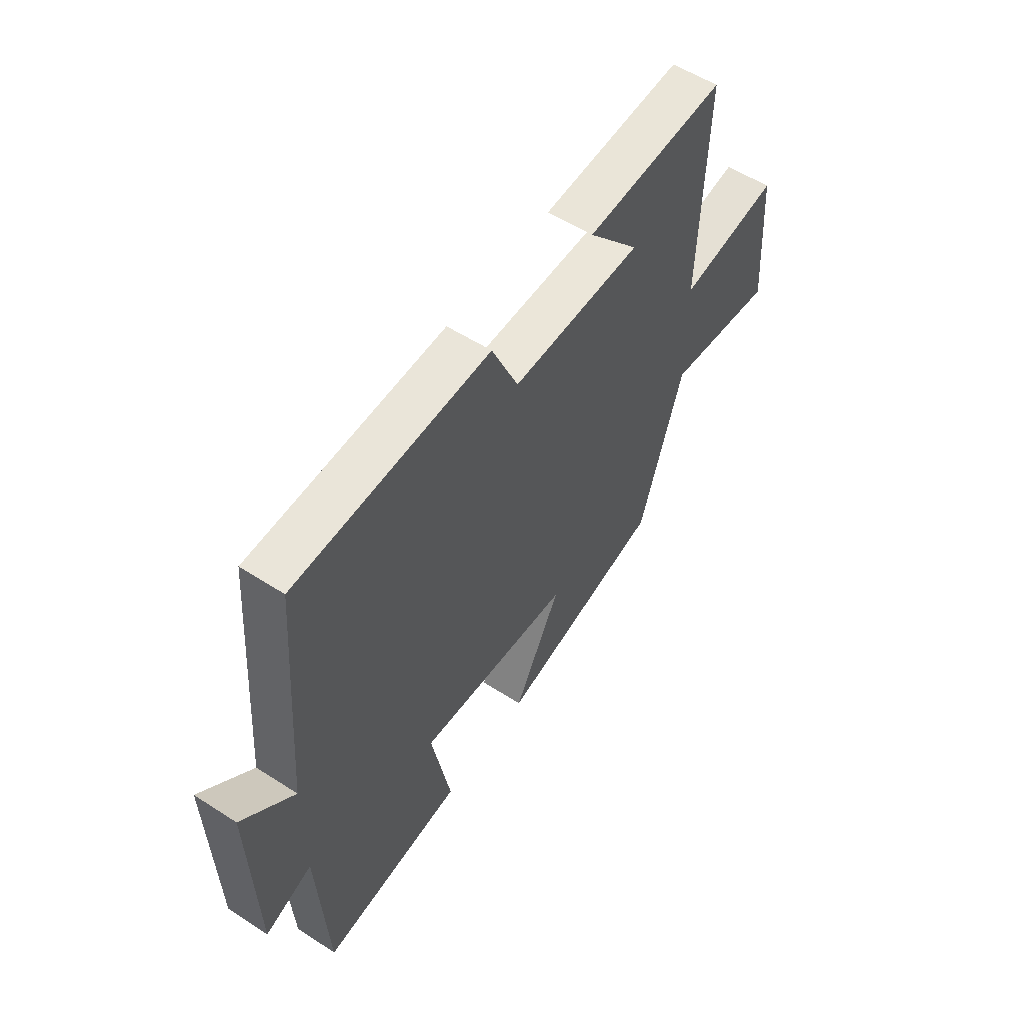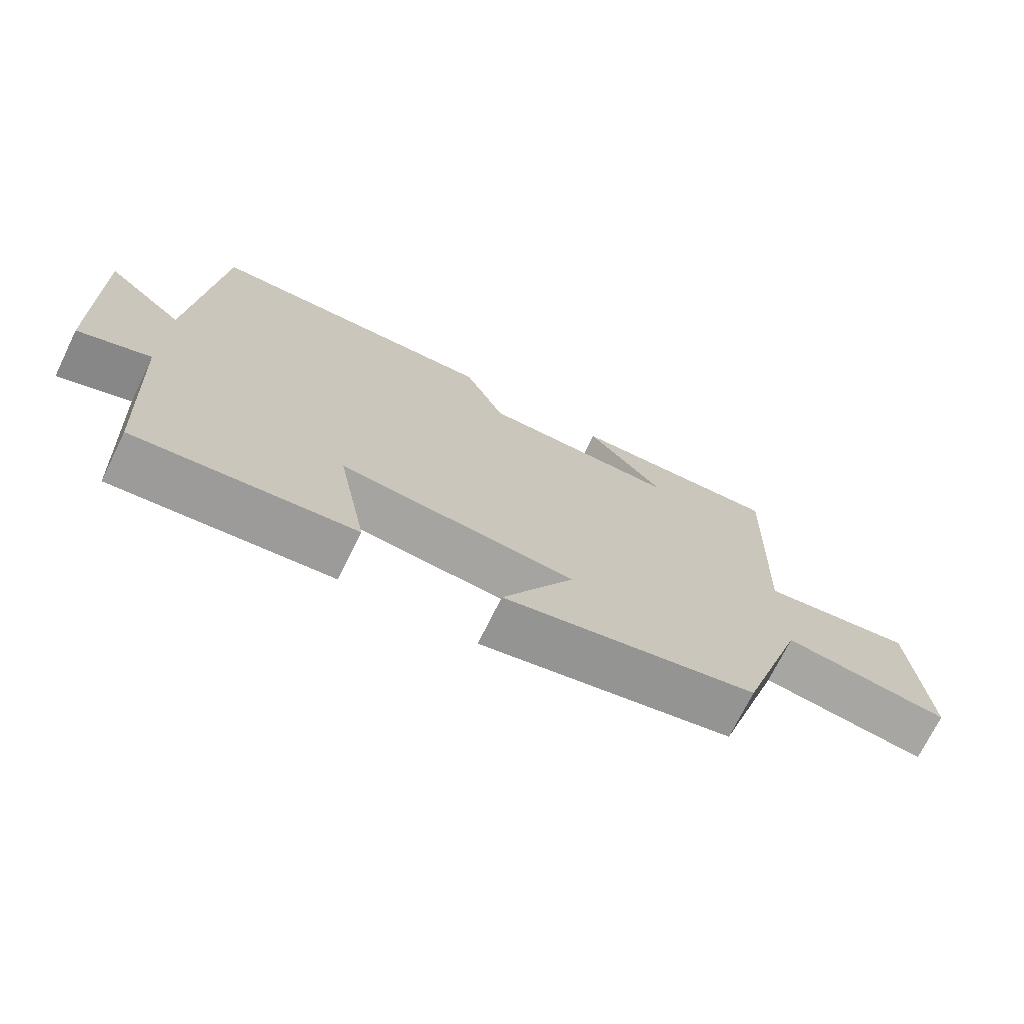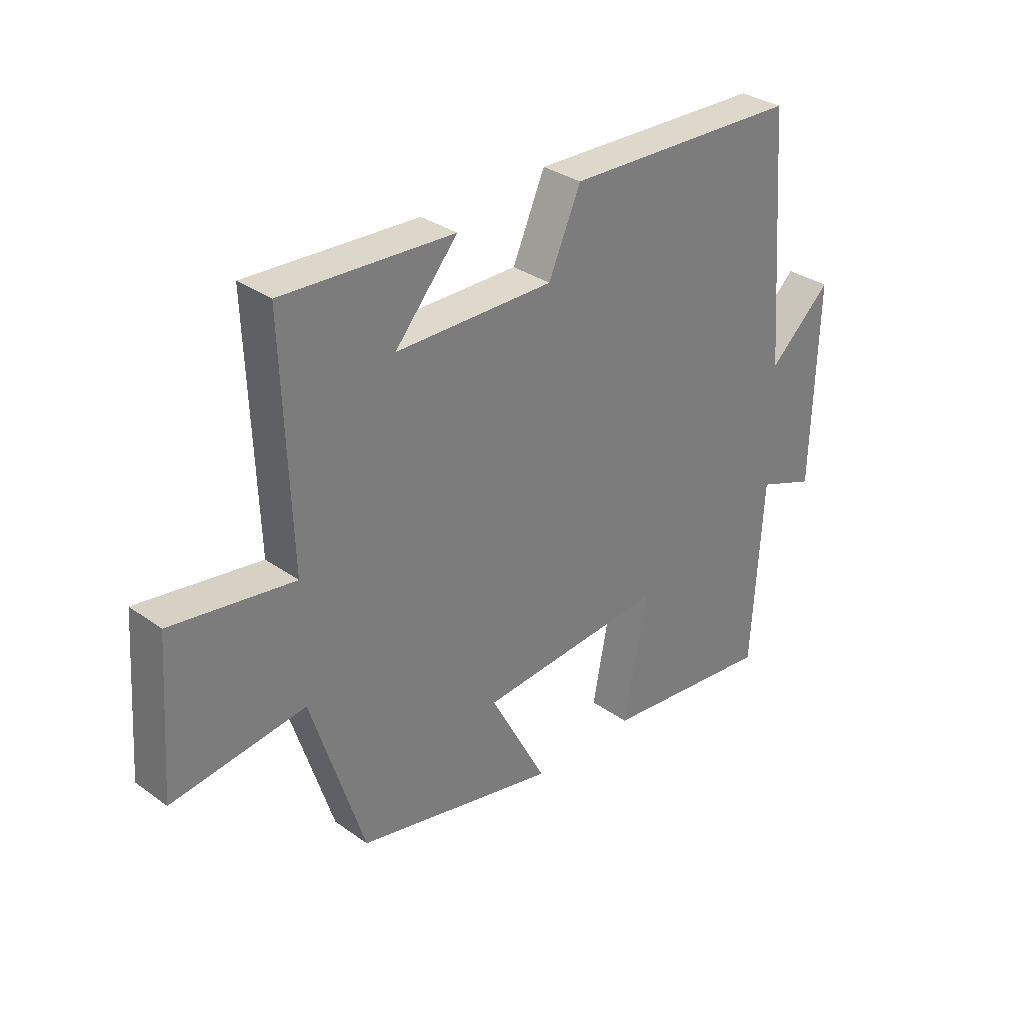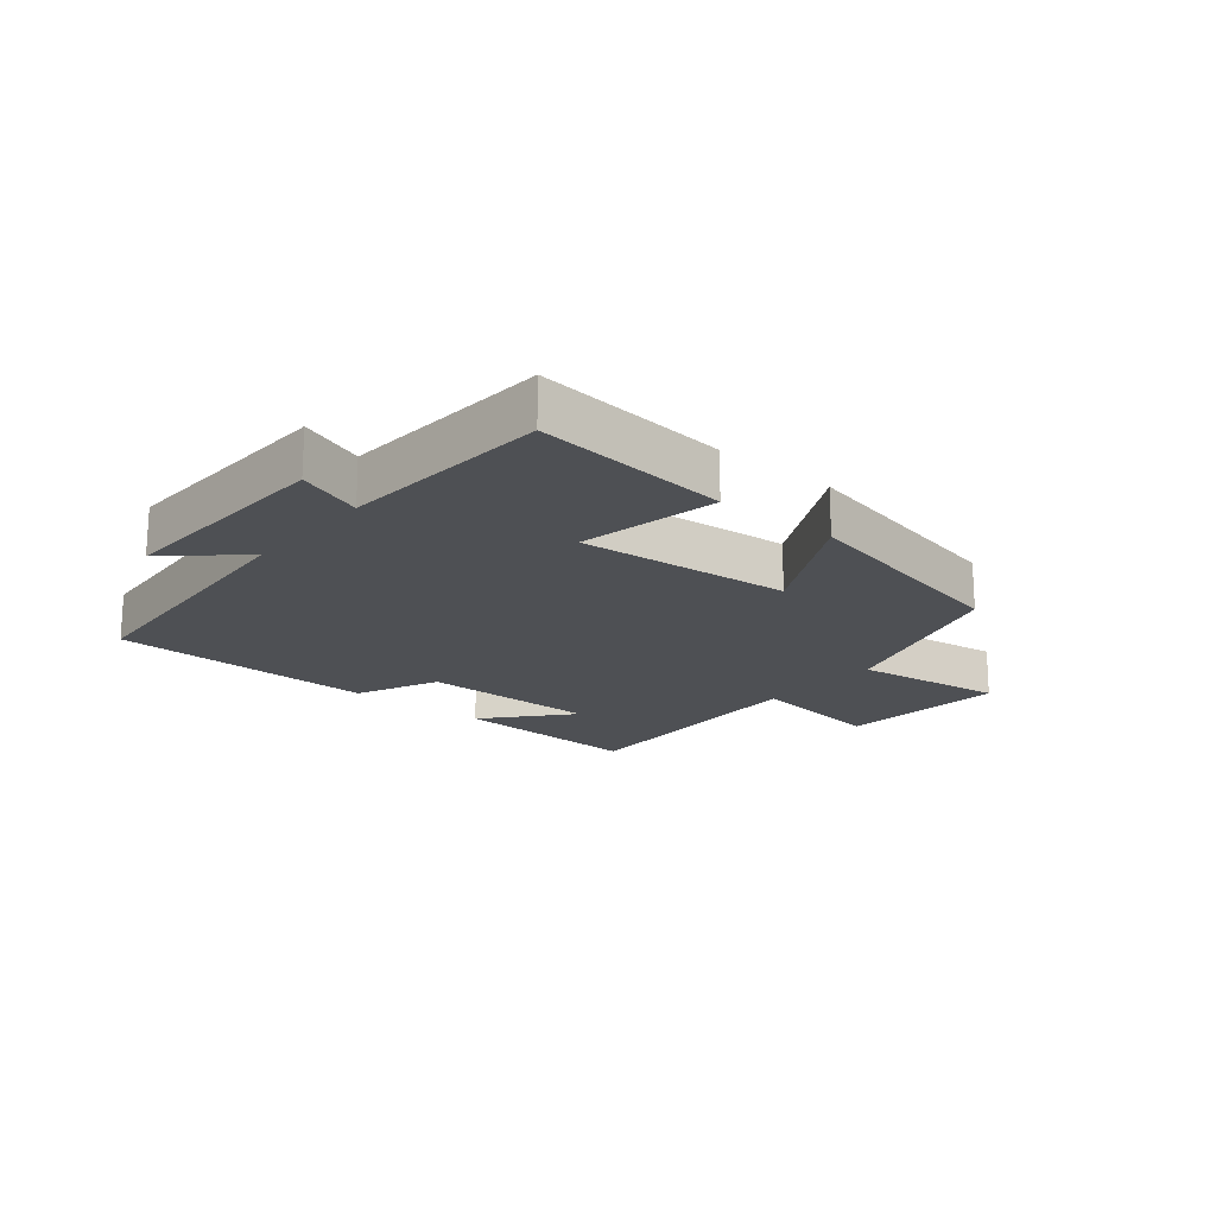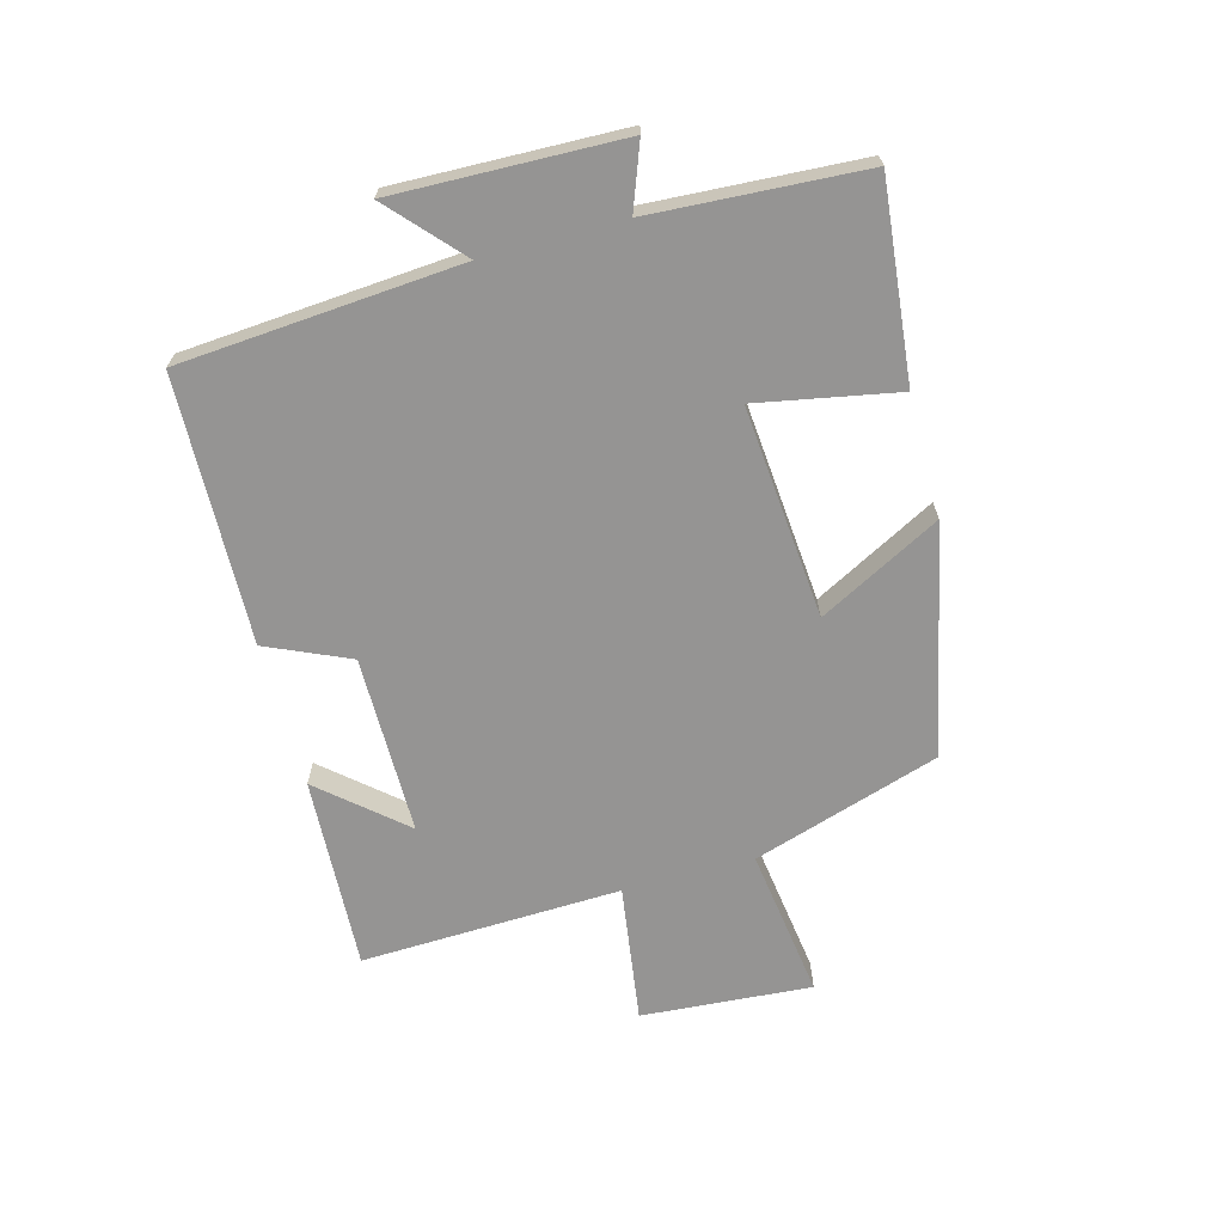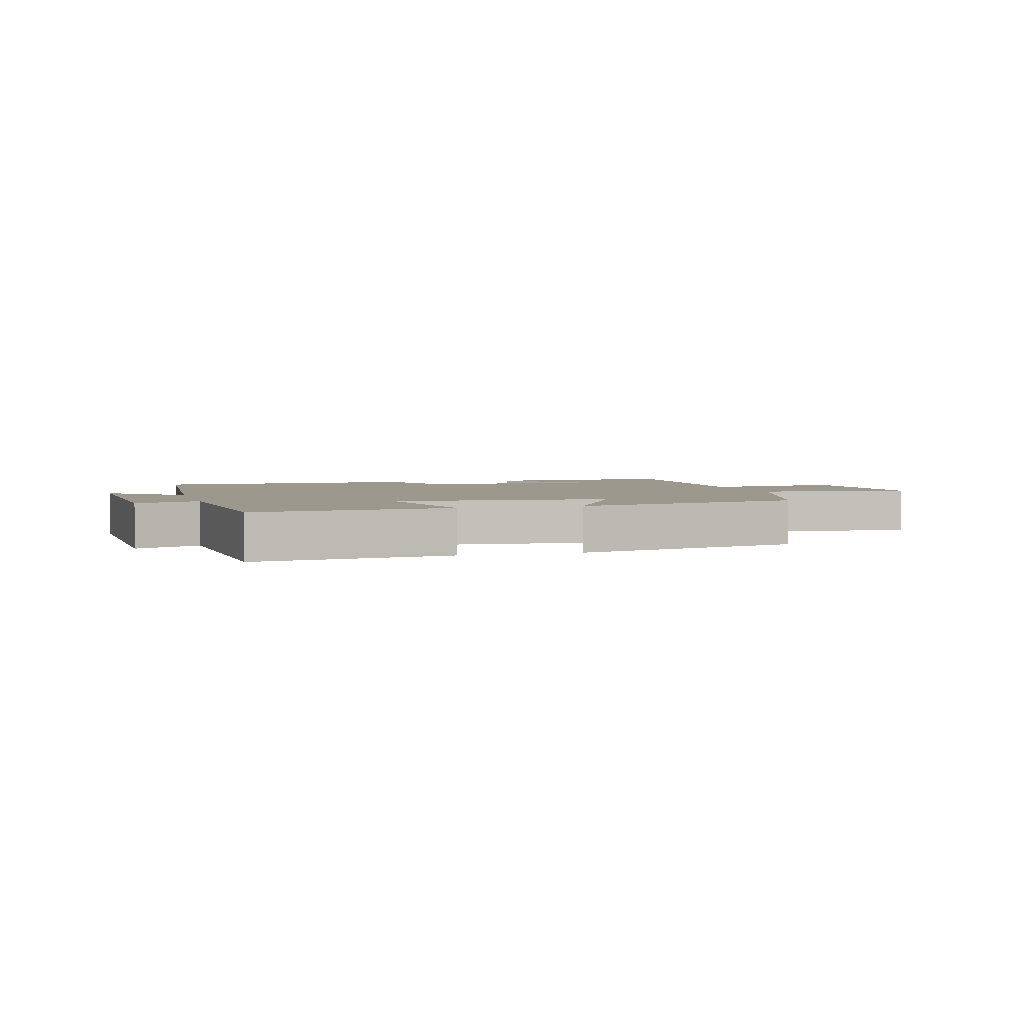
<metadata>
{"format":"obj","ext":"obj","renderer":"f3d","projection":"perspective","resolution":1024,"background":"white","views":[{"elev":55.6,"azim":124.1,"up":"+Z"},{"elev":-72.1,"azim":153.8,"up":"+Z"},{"elev":32.1,"azim":-45.0,"up":"+Z"},{"elev":-18.5,"azim":140.1,"up":"+Y"},{"elev":-67.1,"azim":105.1,"up":"+Y"},{"elev":3.1,"azim":163.8,"up":"+Y"}]}
</metadata>
<code>
v 0.465 0.07 0.488
v 0.5 0.07 0.034
v 0.615 0.07 0.139
v 0.605 0.07 -0.229
v 0.5 0.07 -0.19
v 0.48 0.07 -0.533
v 0.163 0.07 -0.5
v 0.206 0.07 -0.273
v -0.138 0.07 -0.303
v -0.033 0.07 -0.5
v -0.403 0.07 -0.421
v -0.5 0.07 -0.117
v -0.744 0.07 -0.151
v -0.724 0.07 0.125
v -0.5 0.07 0.093
v -0.515 0.07 0.515
v -0.201 0.07 0.5
v -0.316 0.07 0.366
v -0.026 0.07 0.366
v 0.033 0.07 0.5
v 0.465 0 0.488
v 0.5 0 0.034
v 0.615 0 0.139
v 0.605 0 -0.229
v 0.5 0 -0.19
v 0.48 0 -0.533
v 0.163 0 -0.5
v 0.206 0 -0.273
v -0.138 0 -0.303
v -0.033 0 -0.5
v -0.403 0 -0.421
v -0.5 0 -0.117
v -0.744 0 -0.151
v -0.724 0 0.125
v -0.5 0 0.093
v -0.515 0 0.515
v -0.201 0 0.5
v -0.316 0 0.366
v -0.026 0 0.366
v 0.033 0 0.5
f 19 20 1 2
f 18 19 2
f 16 17 18
f 15 16 18
f 15 18 2
f 12 13 14 15
f 11 12 15
f 10 11 15
f 9 10 15
f 8 9 15 2
f 7 8 2
f 6 7 2
f 5 6 2
f 2 3 4 5
f 22 21 40 39
f 22 39 38
f 38 37 36
f 38 36 35
f 22 38 35
f 35 34 33 32
f 35 32 31
f 35 31 30
f 35 30 29
f 22 35 29 28
f 22 28 27
f 22 27 26
f 22 26 25
f 25 24 23 22
f 1 21 22 2
f 2 22 23 3
f 3 23 24 4
f 4 24 25 5
f 5 25 26 6
f 6 26 27 7
f 7 27 28 8
f 8 28 29 9
f 9 29 30 10
f 10 30 31 11
f 11 31 32 12
f 12 32 33 13
f 13 33 34 14
f 14 34 35 15
f 15 35 36 16
f 16 36 37 17
f 17 37 38 18
f 18 38 39 19
f 19 39 40 20
f 20 40 21 1

</code>
